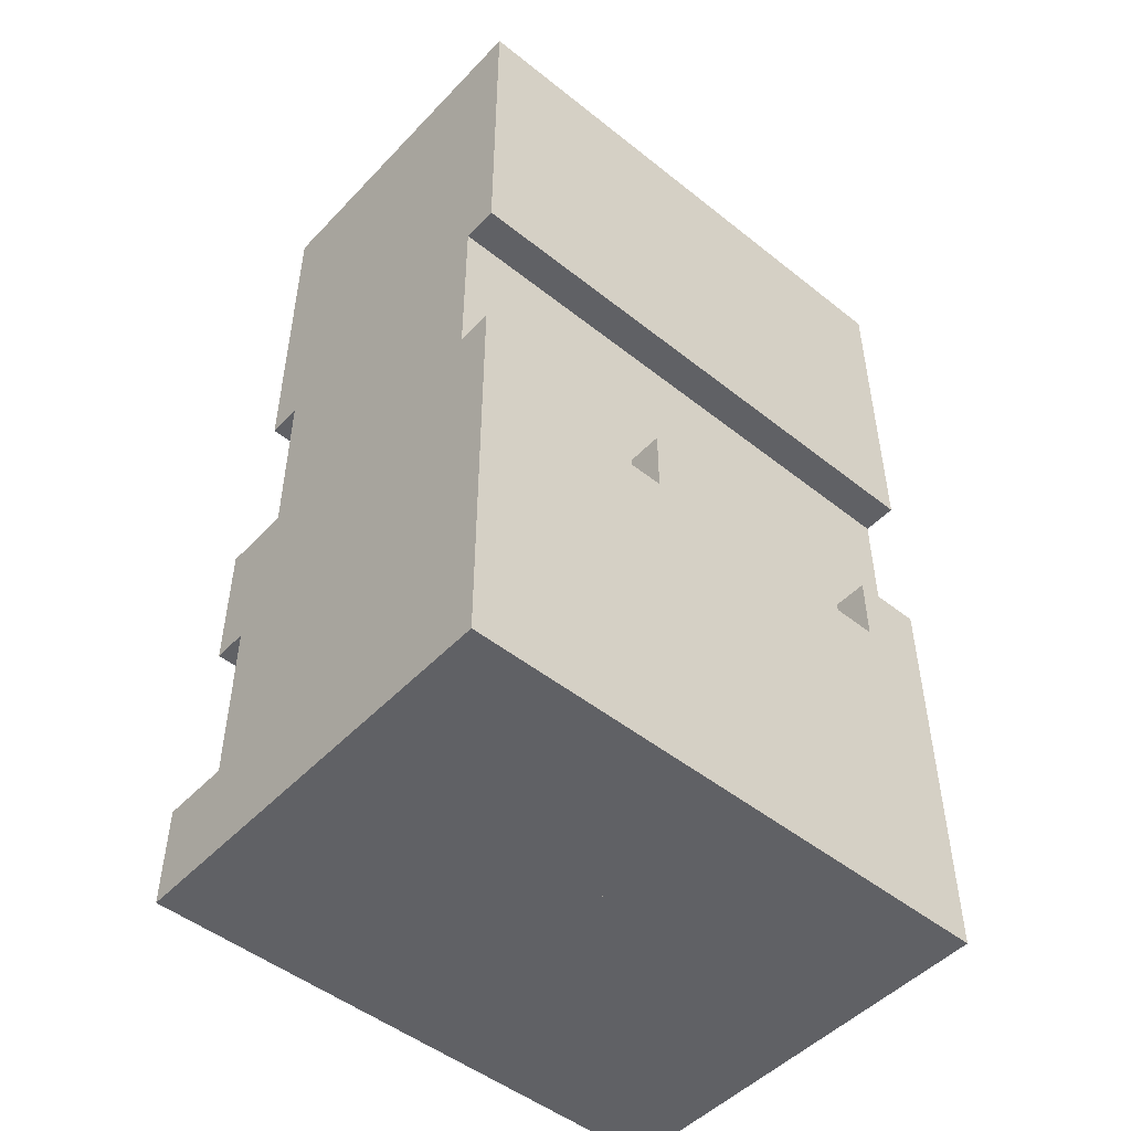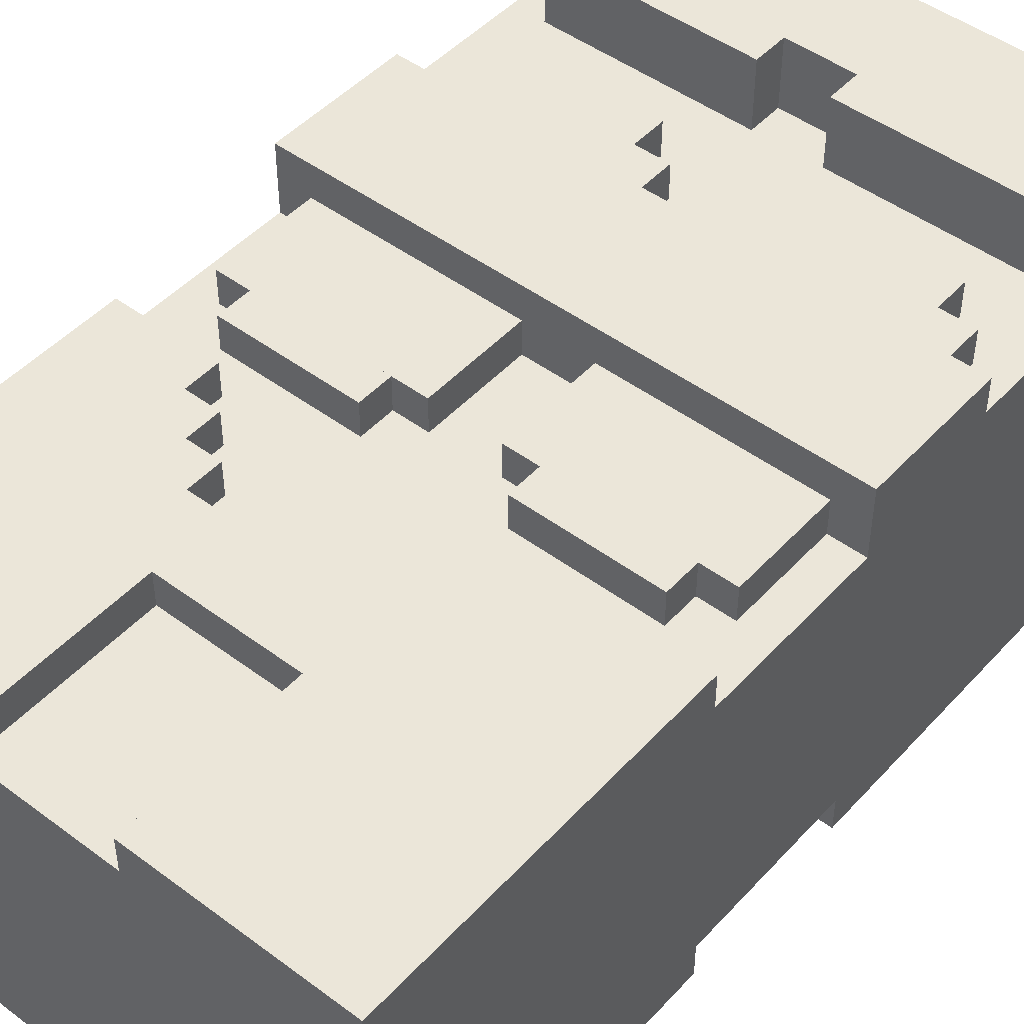
<metadata>
{"format":"obj","ext":"obj","renderer":"f3d","projection":"perspective","resolution":1024,"background":"white","views":[{"elev":-49.4,"azim":138.7,"up":"+Y"},{"elev":47.5,"azim":-140.0,"up":"+Z"}]}
</metadata>
<code>
g avatar_oak_bot_legs_mesh
v -0.2498 0.4688 -0.1236
v -0.2498 0.375 0.1264
v -0.2498 0.375 -0.1236
v -0.2498 0.4688 0.1264
v -0.2498 0.25 0.1576
v -0.2498 0.375 0.1889
v -0.2498 0.25 0.1889
v -0.2498 0.09375 0.1576
v -0.2498 9.845e-07 -0.1549
v -0.2498 0.375 -0.1549
v -0.2498 0.09375 0.2201
v -0.2498 9.246e-07 0.2201
v -0.2186 0.09375 0.1576
v -0.2186 0.125 0.2201
v -0.2186 0.09375 0.2201
v -0.2186 0.125 0.1576
v -0.2186 0.2188 0.1576
v -0.2186 0.25 0.1889
v -0.2186 0.2188 0.1889
v -0.2186 0.25 0.1576
v -0.2186 0.375 0.1264
v -0.2186 0.4688 0.1576
v -0.2186 0.375 0.1576
v -0.2186 0.4688 0.1264
v -0.1873 0.1875 0.1576
v -0.1873 0.2188 0.1889
v -0.1873 0.1875 0.1889
v -0.1873 0.2188 0.1576
v -0.1873 0.4688 0.1264
v -0.1873 0.5 0.1576
v -0.1873 0.4688 0.1576
v -0.1873 0.5 0.1264
v -0.06233 0.3125 -0.1549
v -0.06233 0.375 -0.1236
v -0.06233 0.3125 -0.1236
v -0.06233 0.375 -0.1549
v -0.1873 0.375 -0.1236
v -0.1873 0.3125 -0.1549
v -0.1873 0.3125 -0.1236
v -0.1873 0.375 -0.1549
v -0.1561 0.5625 0.1576
v -0.1561 0.5313 0.1264
v -0.1561 0.5313 0.1576
v -0.1561 0.5625 0.1264
v -0.1248 0.5938 0.1576
v -0.1248 0.5625 0.1264
v -0.1248 0.5625 0.1576
v -0.1248 0.5938 0.1264
v -0.09358 0.625 0.1576
v -0.09358 0.5938 0.1264
v -0.09358 0.5938 0.1576
v -0.09358 0.625 0.1264
v -0.06233 0.2188 0.1889
v -0.06233 0.1875 0.1576
v -0.06233 0.1875 0.1889
v -0.06233 0.2188 0.1576
v -0.06233 0.5 0.1576
v -0.06233 0.4688 0.1264
v -0.06233 0.4688 0.1576
v -0.06233 0.5 0.1264
v -0.06233 0.8438 0.1576
v -0.06233 0.6875 0.1264
v -0.06233 0.6875 0.1576
v -0.06233 0.8438 0.1264
v -0.03108 0.125 0.2201
v -0.03108 0.09375 0.1576
v -0.03108 0.09375 0.2201
v -0.03108 0.125 0.1576
v -0.03108 0.25 0.1889
v -0.03108 0.2188 0.1576
v -0.03108 0.2188 0.1889
v -0.03108 0.25 0.1576
v -0.03108 0.4688 0.1576
v -0.03108 0.375 0.1264
v -0.03108 0.375 0.1576
v -0.03108 0.4688 0.1264
v 0.0001667 9.845e-07 -0.1549
v 0.0001667 0.09375 0.2201
v 0.0001667 0.09375 0.1576
v 0.0001667 9.246e-07 0.2201
v 0.0001667 0.375 -0.1236
v 0.0001667 0.25 0.1576
v 0.0001667 0.375 0.1264
v 0.0001667 0.4688 0.1264
v 0.0001667 0.4688 -0.1236
v 0.0001667 0.375 0.1889
v 0.0001667 0.25 0.1889
v 0.0001667 0.375 -0.1549
v -0.03108 0.375 0.1576
v -0.06233 0.4688 0.1576
v -0.03108 0.4688 0.1576
v -0.2186 0.375 0.1576
v -0.1873 0.4688 0.1576
v -0.2186 0.4688 0.1576
v -0.2498 0.8438 0.1264
v 0.0001667 0.4688 0.1264
v -0.2498 0.4688 0.1264
v 0.0001667 0.8438 0.1264
v -0.06233 0.4688 0.1264
v -0.1873 0.5 0.1264
v -0.1873 0.4688 0.1264
v -0.06233 0.5 0.1264
v -0.2498 0.4688 -0.1236
v -0.2498 0.375 -0.1236
v -0.1873 0.375 -0.1236
v -0.06233 0.375 -0.1236
v -0.06233 0.3125 -0.1236
v -0.1873 0.3125 -0.1236
v 0.0001667 0.4688 -0.1236
v 0.0001667 0.375 -0.1236
v -0.2498 0.5313 -0.1236
v 0.0001667 0.4688 -0.1236
v 0.0001667 0.5313 -0.1236
v -0.2498 0.4688 -0.1236
v -0.2498 0.375 -0.1549
v -0.2498 9.845e-07 -0.1549
v -0.1873 0.3125 -0.1549
v -0.1873 0.375 -0.1549
v -0.06233 0.3125 -0.1549
v 0.0001667 9.845e-07 -0.1549
v 0.0001667 0.375 -0.1549
v -0.06233 0.375 -0.1549
v -0.2498 0.5313 -0.1549
v 0.0001667 0.8438 -0.1549
v -0.2498 0.8438 -0.1549
v 0.0001667 0.5313 -0.1549
v 0.0001667 9.845e-07 -0.1549
v -0.2498 9.246e-07 0.2201
v 0.0001667 9.246e-07 0.2201
v -0.2498 9.845e-07 -0.1549
v -0.06233 0.1875 0.1889
v -0.1873 0.1875 0.1576
v -0.1873 0.1875 0.1889
v -0.06233 0.1875 0.1576
v 0.0001667 0.4688 0.1264
v -0.2498 0.4688 -0.1236
v -0.2498 0.4688 0.1264
v 0.0001667 0.4688 -0.1236
v -0.2498 0.5313 0.1264
v -0.1561 0.5313 0.1576
v -0.1561 0.5313 0.1264
v -0.2498 0.5313 0.1576
v 0.0001667 0.5313 -0.1549
v -0.2498 0.5313 -0.1236
v 0.0001667 0.5313 -0.1236
v -0.2498 0.5313 -0.1549
v -0.1248 0.5625 0.1576
v -0.1561 0.5625 0.1264
v -0.1561 0.5625 0.1576
v -0.1248 0.5625 0.1264
v -0.09358 0.5938 0.1576
v -0.1248 0.5938 0.1264
v -0.1248 0.5938 0.1576
v -0.09358 0.5938 0.1264
v 0.0001667 0.625 0.1576
v -0.09358 0.625 0.1264
v -0.09358 0.625 0.1576
v 0.0001667 0.625 0.1264
v -0.03108 0.125 0.2201
v -0.2186 0.125 0.1576
v -0.03108 0.125 0.1576
v -0.2186 0.125 0.2201
v -0.06233 0.3125 -0.1236
v -0.1873 0.3125 -0.1549
v -0.06233 0.3125 -0.1549
v -0.1873 0.3125 -0.1236
v -0.2498 0.375 -0.1549
v -0.1873 0.375 -0.1236
v -0.2498 0.375 -0.1236
v -0.1873 0.375 -0.1549
v -0.06233 0.375 -0.1549
v 0.0001667 0.375 -0.1236
v -0.06233 0.375 -0.1236
v 0.0001667 0.375 -0.1549
v -0.1873 0.5 0.1264
v -0.06233 0.5 0.1576
v -0.1873 0.5 0.1576
v -0.06233 0.5 0.1264
v -0.06233 0.6875 0.1264
v 0.0001667 0.6875 0.1576
v -0.06233 0.6875 0.1576
v 0.0001667 0.6875 0.1264
v -0.06233 0.4688 0.1576
v -0.1873 0.5 0.1576
v -0.06233 0.5 0.1576
v -0.1873 0.4688 0.1576
v 0.0001667 0.4688 0.1264
v -0.2498 0.375 0.1264
v -0.2498 0.4688 0.1264
v 0.0001667 0.375 0.1264
v 0.0001667 0.375 0.1264
v -0.2498 0.375 0.1889
v -0.2498 0.375 0.1264
v 0.0001667 0.375 0.1889
v 0.0001667 0.4688 -0.1236
v -0.2498 0.4688 0.1264
v -0.2498 0.4688 -0.1236
v 0.0001667 0.4688 0.1264
v 0.0001667 0.375 0.1889
v -0.2498 0.25 0.1889
v -0.2498 0.375 0.1889
v 0.0001667 0.25 0.1889
v 0.0001667 0.25 0.1576
v -0.2498 0.09375 0.1576
v -0.2498 0.25 0.1576
v 0.0001667 0.09375 0.1576
v 0.0001667 0.25 0.1576
v -0.2498 0.25 0.1889
v 0.0001667 0.25 0.1889
v -0.2498 0.25 0.1576
v 0.0001667 0.09375 0.1576
v -0.2498 0.09375 0.2201
v -0.2498 0.09375 0.1576
v 0.0001667 0.09375 0.2201
v -0.2498 0.09375 0.2201
v 0.0001667 9.246e-07 0.2201
v -0.2498 9.246e-07 0.2201
v 0.0001667 0.09375 0.2201
v -0.03108 0.125 0.2201
v -0.2186 0.09375 0.2201
v -0.2186 0.125 0.2201
v -0.03108 0.09375 0.2201
v -0.06233 0.2188 0.1889
v -0.1873 0.1875 0.1889
v -0.1873 0.2188 0.1889
v -0.06233 0.1875 0.1889
v -0.03108 0.2188 0.1889
v -0.2186 0.2188 0.1576
v -0.2186 0.2188 0.1889
v -0.03108 0.2188 0.1576
v -0.03108 0.25 0.1889
v -0.2186 0.2188 0.1889
v -0.2186 0.25 0.1889
v -0.03108 0.2188 0.1889
v -0.03108 0.4688 0.1264
v -0.2186 0.4688 0.1576
v -0.2186 0.4688 0.1264
v -0.03108 0.4688 0.1576
v -0.2498 0.8438 -0.1549
v 0.0001667 0.8438 0.1264
v -0.2498 0.8438 0.1264
v 0.0001667 0.8438 -0.1549
v -0.2498 0.8438 0.1264
v -0.2498 0.4688 -0.1236
v -0.2498 0.5313 -0.1236
v -0.2498 0.4688 0.1264
v -0.2498 0.5313 -0.1549
v -0.2498 0.8438 -0.1549
v 0.0001667 0.4688 0.1264
v 0.0001667 0.5313 -0.1236
v 0.0001667 0.4688 -0.1236
v 0.0001667 0.8438 0.1264
v 0.0001667 0.8438 -0.1549
v 0.0001667 0.5313 -0.1549
v 0.0001667 0.6875 0.1576
v 0.0001667 0.625 0.1264
v 0.0001667 0.625 0.1576
v 0.0001667 0.6875 0.1264
v -0.2498 0.5313 0.1264
v -0.2498 0.8438 0.1576
v -0.2498 0.5313 0.1576
v -0.2498 0.8438 0.1264
v -0.2498 0.8438 0.1576
v -0.06233 0.8438 0.1264
v -0.06233 0.8438 0.1576
v -0.2498 0.8438 0.1264
v -0.1561 0.5625 0.1576
v -0.1248 0.5938 0.1576
v -0.1248 0.5625 0.1576
v -0.2498 0.8438 0.1576
v -0.2498 0.5313 0.1576
v -0.1561 0.5313 0.1576
v -0.09358 0.625 0.1576
v -0.09358 0.5938 0.1576
v -0.06233 0.8438 0.1576
v -0.06233 0.6875 0.1576
v 0.0001667 0.6875 0.1576
v 0.0001667 0.625 0.1576
v 0.2494 0.4688 -0.1236
v 0.2494 0.375 0.1264
v 0.2494 0.4688 0.1264
v 0.2494 0.375 -0.1236
v 0.2494 0.25 0.1576
v 0.2494 0.375 0.1889
v 0.2494 0.25 0.1889
v 0.2494 0.09375 0.1576
v 0.2494 4.23e-07 -0.1549
v 0.2494 0.375 -0.1549
v 0.2494 0.09375 0.2201
v 0.2494 3.631e-07 0.2201
v 0.2181 0.09375 0.1576
v 0.2181 0.125 0.2201
v 0.2181 0.125 0.1576
v 0.2181 0.09375 0.2201
v 0.2181 0.2188 0.1576
v 0.2181 0.25 0.1889
v 0.2181 0.25 0.1576
v 0.2181 0.2188 0.1889
v 0.2181 0.375 0.1264
v 0.2181 0.4688 0.1576
v 0.2181 0.4688 0.1264
v 0.2181 0.375 0.1576
v 0.1869 0.1875 0.1576
v 0.1869 0.2188 0.1889
v 0.1869 0.2188 0.1576
v 0.1869 0.1875 0.1889
v 0.1869 0.4688 0.1264
v 0.1869 0.5 0.1576
v 0.1869 0.5 0.1264
v 0.1869 0.4688 0.1576
v 0.06185 0.3125 -0.1549
v 0.06185 0.375 -0.1236
v 0.06185 0.375 -0.1549
v 0.06185 0.3125 -0.1236
v 0.1869 0.375 -0.1236
v 0.1869 0.3125 -0.1549
v 0.1869 0.375 -0.1549
v 0.1869 0.3125 -0.1236
v 0.1556 0.5625 0.1576
v 0.1556 0.5313 0.1264
v 0.1556 0.5625 0.1264
v 0.1556 0.5313 0.1576
v 0.1244 0.5938 0.1576
v 0.1244 0.5625 0.1264
v 0.1244 0.5938 0.1264
v 0.1244 0.5625 0.1576
v 0.0931 0.625 0.1576
v 0.0931 0.5938 0.1264
v 0.0931 0.625 0.1264
v 0.0931 0.5938 0.1576
v 0.06185 0.2188 0.1889
v 0.06185 0.1875 0.1576
v 0.06185 0.2188 0.1576
v 0.06185 0.1875 0.1889
v 0.06185 0.5 0.1576
v 0.06185 0.4688 0.1264
v 0.06185 0.5 0.1264
v 0.06185 0.4688 0.1576
v 0.06185 0.8438 0.1576
v 0.06185 0.6875 0.1264
v 0.06185 0.8438 0.1264
v 0.06185 0.6875 0.1576
v 0.0306 0.125 0.2201
v 0.0306 0.09375 0.1576
v 0.0306 0.125 0.1576
v 0.0306 0.09375 0.2201
v 0.0306 0.25 0.1889
v 0.0306 0.2188 0.1576
v 0.0306 0.25 0.1576
v 0.0306 0.2188 0.1889
v 0.0306 0.4688 0.1576
v 0.0306 0.375 0.1264
v 0.0306 0.4688 0.1264
v 0.0306 0.375 0.1576
v -0.0006472 4.23e-07 -0.1549
v -0.0006472 0.09375 0.2201
v -0.0006472 3.631e-07 0.2201
v -0.0006472 0.09375 0.1576
v -0.0006472 0.375 -0.1236
v -0.0006472 0.25 0.1576
v -0.0006472 0.375 0.1264
v -0.0006472 0.4688 0.1264
v -0.0006472 0.4688 -0.1236
v -0.0006472 0.375 0.1889
v -0.0006472 0.25 0.1889
v -0.0006472 0.375 -0.1549
v 0.2181 0.375 0.1576
v 0.1869 0.4688 0.1576
v 0.2181 0.4688 0.1576
v 0.06185 0.4688 0.1576
v 0.0306 0.375 0.1576
v 0.0306 0.4688 0.1576
v 0.2494 0.8438 0.1264
v -0.0006472 0.4688 0.1264
v -0.0006472 0.8438 0.1264
v 0.2494 0.4688 0.1264
v 0.06185 0.4688 0.1264
v 0.1869 0.5 0.1264
v 0.06185 0.5 0.1264
v 0.1869 0.4688 0.1264
v 0.2494 0.4688 -0.1236
v 0.1869 0.375 -0.1236
v 0.2494 0.375 -0.1236
v 0.06185 0.375 -0.1236
v 0.06185 0.3125 -0.1236
v 0.1869 0.3125 -0.1236
v -0.0006472 0.4688 -0.1236
v -0.0006472 0.375 -0.1236
v 0.2494 0.5313 -0.1236
v -0.0006472 0.4688 -0.1236
v 0.2494 0.4688 -0.1236
v -0.0006472 0.5313 -0.1236
v 0.2494 0.375 -0.1549
v 0.1869 0.3125 -0.1549
v 0.2494 4.23e-07 -0.1549
v 0.1869 0.375 -0.1549
v 0.06185 0.3125 -0.1549
v -0.0006472 4.23e-07 -0.1549
v -0.0006472 0.375 -0.1549
v 0.06185 0.375 -0.1549
v 0.2494 0.5313 -0.1549
v -0.0006472 0.8438 -0.1549
v -0.0006472 0.5313 -0.1549
v 0.2494 0.8438 -0.1549
v -0.0006472 4.23e-07 -0.1549
v 0.2494 3.631e-07 0.2201
v 0.2494 4.23e-07 -0.1549
v -0.0006472 3.631e-07 0.2201
v 0.06185 0.1875 0.1889
v 0.1869 0.1875 0.1576
v 0.06185 0.1875 0.1576
v 0.1869 0.1875 0.1889
v -0.0006472 0.4688 0.1264
v 0.2494 0.4688 -0.1236
v -0.0006472 0.4688 -0.1236
v 0.2494 0.4688 0.1264
v 0.2494 0.5313 0.1264
v 0.1556 0.5313 0.1576
v 0.2494 0.5313 0.1576
v 0.1556 0.5313 0.1264
v -0.0006472 0.5313 -0.1549
v 0.2494 0.5313 -0.1236
v 0.2494 0.5313 -0.1549
v -0.0006472 0.5313 -0.1236
v 0.1244 0.5625 0.1576
v 0.1556 0.5625 0.1264
v 0.1244 0.5625 0.1264
v 0.1556 0.5625 0.1576
v 0.0931 0.5938 0.1576
v 0.1244 0.5938 0.1264
v 0.0931 0.5938 0.1264
v 0.1244 0.5938 0.1576
v -0.0006472 0.625 0.1576
v 0.0931 0.625 0.1264
v -0.0006472 0.625 0.1264
v 0.0931 0.625 0.1576
v 0.0306 0.125 0.2201
v 0.2181 0.125 0.1576
v 0.2181 0.125 0.2201
v 0.0306 0.125 0.1576
v 0.06185 0.3125 -0.1236
v 0.1869 0.3125 -0.1549
v 0.1869 0.3125 -0.1236
v 0.06185 0.3125 -0.1549
v 0.2494 0.375 -0.1549
v 0.1869 0.375 -0.1236
v 0.1869 0.375 -0.1549
v 0.2494 0.375 -0.1236
v 0.06185 0.375 -0.1549
v -0.0006472 0.375 -0.1236
v -0.0006472 0.375 -0.1549
v 0.06185 0.375 -0.1236
v 0.1869 0.5 0.1264
v 0.06185 0.5 0.1576
v 0.06185 0.5 0.1264
v 0.1869 0.5 0.1576
v 0.06185 0.6875 0.1264
v -0.0006472 0.6875 0.1576
v -0.0006472 0.6875 0.1264
v 0.06185 0.6875 0.1576
v 0.06185 0.4688 0.1576
v 0.1869 0.5 0.1576
v 0.1869 0.4688 0.1576
v 0.06185 0.5 0.1576
v -0.0006472 0.4688 0.1264
v 0.2494 0.375 0.1264
v -0.0006472 0.375 0.1264
v 0.2494 0.4688 0.1264
v -0.0006472 0.375 0.1264
v 0.2494 0.375 0.1889
v -0.0006472 0.375 0.1889
v 0.2494 0.375 0.1264
v -0.0006472 0.4688 -0.1236
v 0.2494 0.4688 0.1264
v -0.0006472 0.4688 0.1264
v 0.2494 0.4688 -0.1236
v -0.0006472 0.375 0.1889
v 0.2494 0.25 0.1889
v -0.0006472 0.25 0.1889
v 0.2494 0.375 0.1889
v -0.0006472 0.25 0.1576
v 0.2494 0.09375 0.1576
v -0.0006472 0.09375 0.1576
v 0.2494 0.25 0.1576
v -0.0006472 0.25 0.1576
v 0.2494 0.25 0.1889
v 0.2494 0.25 0.1576
v -0.0006472 0.25 0.1889
v -0.0006472 0.09375 0.1576
v 0.2494 0.09375 0.2201
v -0.0006472 0.09375 0.2201
v 0.2494 0.09375 0.1576
v 0.2494 0.09375 0.2201
v -0.0006472 3.631e-07 0.2201
v -0.0006472 0.09375 0.2201
v 0.2494 3.631e-07 0.2201
v 0.0306 0.125 0.2201
v 0.2181 0.09375 0.2201
v 0.0306 0.09375 0.2201
v 0.2181 0.125 0.2201
v 0.06185 0.2188 0.1889
v 0.1869 0.1875 0.1889
v 0.06185 0.1875 0.1889
v 0.1869 0.2188 0.1889
v 0.0306 0.2188 0.1889
v 0.2181 0.2188 0.1576
v 0.0306 0.2188 0.1576
v 0.2181 0.2188 0.1889
v 0.0306 0.25 0.1889
v 0.2181 0.2188 0.1889
v 0.0306 0.2188 0.1889
v 0.2181 0.25 0.1889
v 0.0306 0.4688 0.1264
v 0.2181 0.4688 0.1576
v 0.0306 0.4688 0.1576
v 0.2181 0.4688 0.1264
v 0.2494 0.8438 -0.1549
v -0.0006472 0.8438 0.1264
v -0.0006472 0.8438 -0.1549
v 0.2494 0.8438 0.1264
v 0.2494 0.8438 0.1264
v 0.2494 0.4688 -0.1236
v 0.2494 0.4688 0.1264
v 0.2494 0.5313 -0.1236
v 0.2494 0.5313 -0.1549
v 0.2494 0.8438 -0.1549
v -0.0006472 0.4688 0.1264
v -0.0006472 0.5313 -0.1236
v -0.0006472 0.8438 0.1264
v -0.0006472 0.4688 -0.1236
v -0.0006472 0.8438 -0.1549
v -0.0006472 0.5313 -0.1549
v -0.0006472 0.6875 0.1576
v -0.0006472 0.625 0.1264
v -0.0006472 0.6875 0.1264
v -0.0006472 0.625 0.1576
v 0.2494 0.5313 0.1264
v 0.2494 0.8438 0.1576
v 0.2494 0.8438 0.1264
v 0.2494 0.5313 0.1576
v 0.2494 0.8438 0.1576
v 0.06185 0.8438 0.1264
v 0.2494 0.8438 0.1264
v 0.06185 0.8438 0.1576
v 0.1556 0.5625 0.1576
v 0.1244 0.5625 0.1576
v 0.1244 0.5938 0.1576
v 0.2494 0.8438 0.1576
v 0.2494 0.5313 0.1576
v 0.1556 0.5313 0.1576
v 0.0931 0.625 0.1576
v 0.0931 0.5938 0.1576
v 0.06185 0.8438 0.1576
v 0.06185 0.6875 0.1576
v -0.0006472 0.6875 0.1576
v -0.0006472 0.625 0.1576
g avatar_oak_bot_legs_mesh_0
f 3 2 1
f 4 1 2
f 5 2 3
f 2 5 6
f 7 6 5
f 5 3 8
f 9 8 3
f 10 9 3
f 8 9 11
f 12 11 9
f 15 14 13
f 16 13 14
f 19 18 17
f 20 17 18
f 23 22 21
f 24 21 22
f 27 26 25
f 28 25 26
f 31 30 29
f 32 29 30
f 35 34 33
f 36 33 34
f 39 38 37
f 40 37 38
f 43 42 41
f 44 41 42
f 47 46 45
f 48 45 46
f 51 50 49
f 52 49 50
f 55 54 53
f 56 53 54
f 59 58 57
f 60 57 58
f 63 62 61
f 64 61 62
f 67 66 65
f 68 65 66
f 71 70 69
f 72 69 70
f 75 74 73
f 76 73 74
f 79 78 77
f 80 77 78
f 77 81 79
f 82 79 81
f 83 82 81
f 83 81 84
f 85 84 81
f 83 86 82
f 87 82 86
f 88 81 77
f 91 90 89
f 90 92 89
f 93 92 90
f 94 92 93
f 97 96 95
f 98 95 96
f 101 100 99
f 102 99 100
f 105 104 103
f 105 103 106
f 106 107 105
f 108 105 107
f 109 106 103
f 110 106 109
f 113 112 111
f 114 111 112
f 117 116 115
f 118 117 115
f 117 119 116
f 120 116 119
f 121 120 119
f 122 121 119
f 125 124 123
f 126 123 124
f 129 128 127
f 130 127 128
f 133 132 131
f 134 131 132
f 137 136 135
f 138 135 136
f 141 140 139
f 142 139 140
f 145 144 143
f 146 143 144
f 149 148 147
f 150 147 148
f 153 152 151
f 154 151 152
f 157 156 155
f 158 155 156
f 161 160 159
f 162 159 160
f 165 164 163
f 166 163 164
f 169 168 167
f 170 167 168
f 173 172 171
f 174 171 172
f 177 176 175
f 178 175 176
f 181 180 179
f 182 179 180
f 185 184 183
f 186 183 184
f 189 188 187
f 190 187 188
f 193 192 191
f 194 191 192
f 197 196 195
f 198 195 196
f 201 200 199
f 202 199 200
f 205 204 203
f 206 203 204
f 209 208 207
f 210 207 208
f 213 212 211
f 214 211 212
f 217 216 215
f 218 215 216
f 221 220 219
f 222 219 220
f 225 224 223
f 226 223 224
f 229 228 227
f 230 227 228
f 233 232 231
f 234 231 232
f 237 236 235
f 238 235 236
f 241 240 239
f 242 239 240
f 245 244 243
f 246 243 244
f 245 243 247
f 248 247 243
f 251 250 249
f 252 249 250
f 252 250 253
f 254 253 250
f 257 256 255
f 258 255 256
f 261 260 259
f 262 259 260
f 265 264 263
f 266 263 264
f 269 268 267
f 267 268 270
f 271 267 270
f 272 267 271
f 268 273 270
f 274 273 268
f 270 273 275
f 276 275 273
f 276 273 277
f 278 277 273
f 281 280 279
f 282 279 280
f 280 283 282
f 280 284 283
f 285 283 284
f 283 286 282
f 287 282 286
f 287 288 282
f 286 289 287
f 290 287 289
f 293 292 291
f 294 291 292
f 297 296 295
f 298 295 296
f 301 300 299
f 302 299 300
f 305 304 303
f 306 303 304
f 309 308 307
f 310 307 308
f 313 312 311
f 314 311 312
f 317 316 315
f 318 315 316
f 321 320 319
f 322 319 320
f 325 324 323
f 326 323 324
f 329 328 327
f 330 327 328
f 333 332 331
f 334 331 332
f 337 336 335
f 338 335 336
f 341 340 339
f 342 339 340
f 345 344 343
f 346 343 344
f 349 348 347
f 350 347 348
f 353 352 351
f 354 351 352
f 357 356 355
f 358 355 356
f 355 358 359
f 360 359 358
f 360 361 359
f 361 362 359
f 363 359 362
f 361 360 364
f 365 364 360
f 359 366 355
f 369 368 367
f 368 370 367
f 367 370 371
f 370 372 371
f 375 374 373
f 376 373 374
f 379 378 377
f 380 377 378
f 383 382 381
f 382 384 381
f 384 382 385
f 386 385 382
f 387 381 384
f 384 388 387
f 391 390 389
f 392 389 390
f 395 394 393
f 394 396 393
f 394 395 397
f 398 397 395
f 398 399 397
f 399 400 397
f 403 402 401
f 404 401 402
f 407 406 405
f 408 405 406
f 411 410 409
f 412 409 410
f 415 414 413
f 416 413 414
f 419 418 417
f 420 417 418
f 423 422 421
f 424 421 422
f 427 426 425
f 428 425 426
f 431 430 429
f 432 429 430
f 435 434 433
f 436 433 434
f 439 438 437
f 440 437 438
f 443 442 441
f 444 441 442
f 447 446 445
f 448 445 446
f 451 450 449
f 452 449 450
f 455 454 453
f 456 453 454
f 459 458 457
f 460 457 458
f 463 462 461
f 464 461 462
f 467 466 465
f 468 465 466
f 471 470 469
f 472 469 470
f 475 474 473
f 476 473 474
f 479 478 477
f 480 477 478
f 483 482 481
f 484 481 482
f 487 486 485
f 488 485 486
f 491 490 489
f 492 489 490
f 495 494 493
f 496 493 494
f 499 498 497
f 500 497 498
f 503 502 501
f 504 501 502
f 507 506 505
f 508 505 506
f 511 510 509
f 512 509 510
f 515 514 513
f 516 513 514
f 519 518 517
f 520 517 518
f 523 522 521
f 524 521 522
f 524 525 521
f 526 521 525
f 529 528 527
f 530 527 528
f 529 531 528
f 532 528 531
f 535 534 533
f 536 533 534
f 539 538 537
f 540 537 538
f 543 542 541
f 544 541 542
f 547 546 545
f 547 545 548
f 545 549 548
f 545 550 549
f 551 547 548
f 551 552 547
f 548 553 551
f 554 551 553
f 554 555 551
f 556 551 555

</code>
